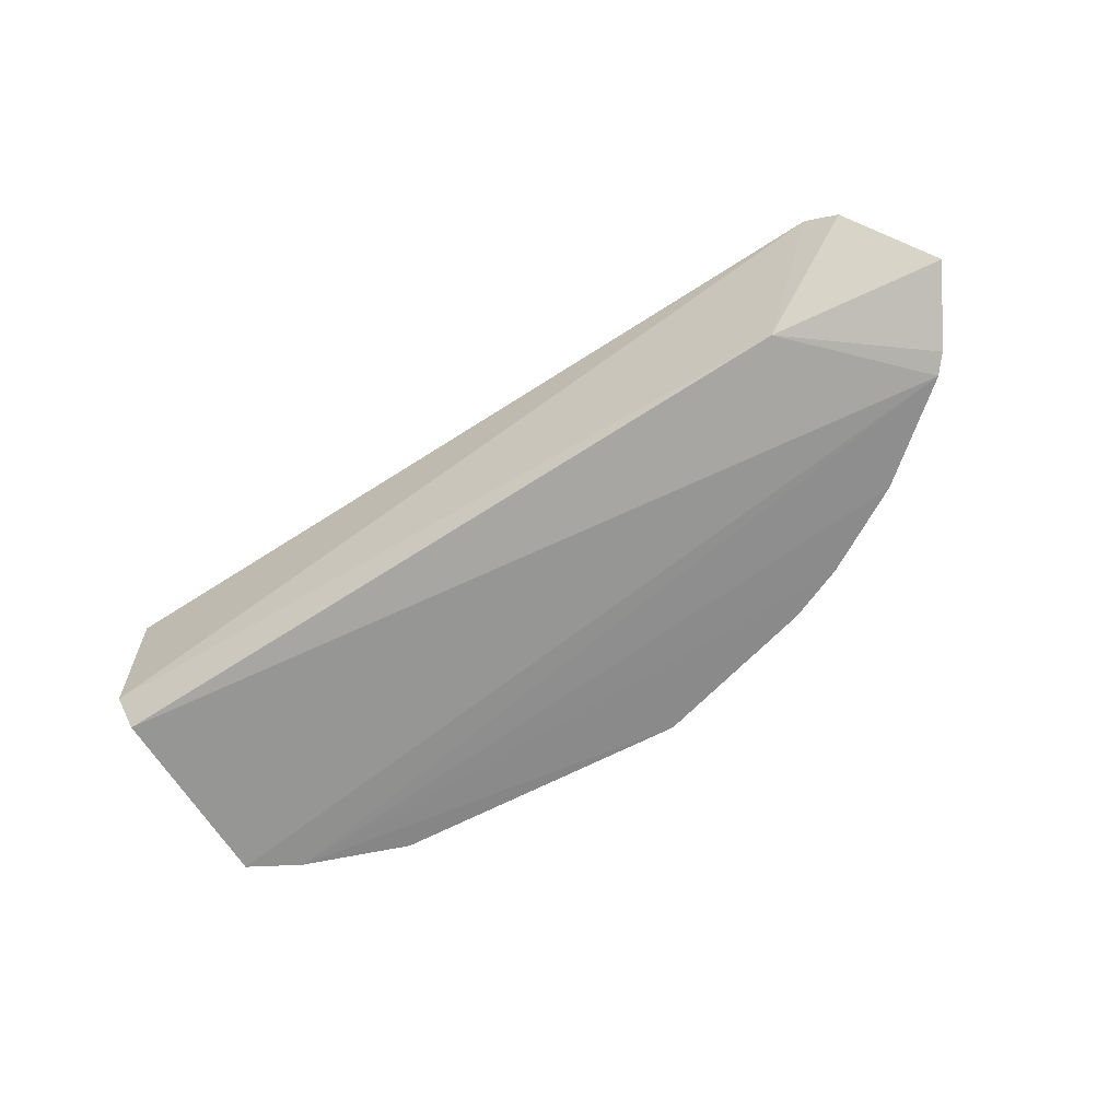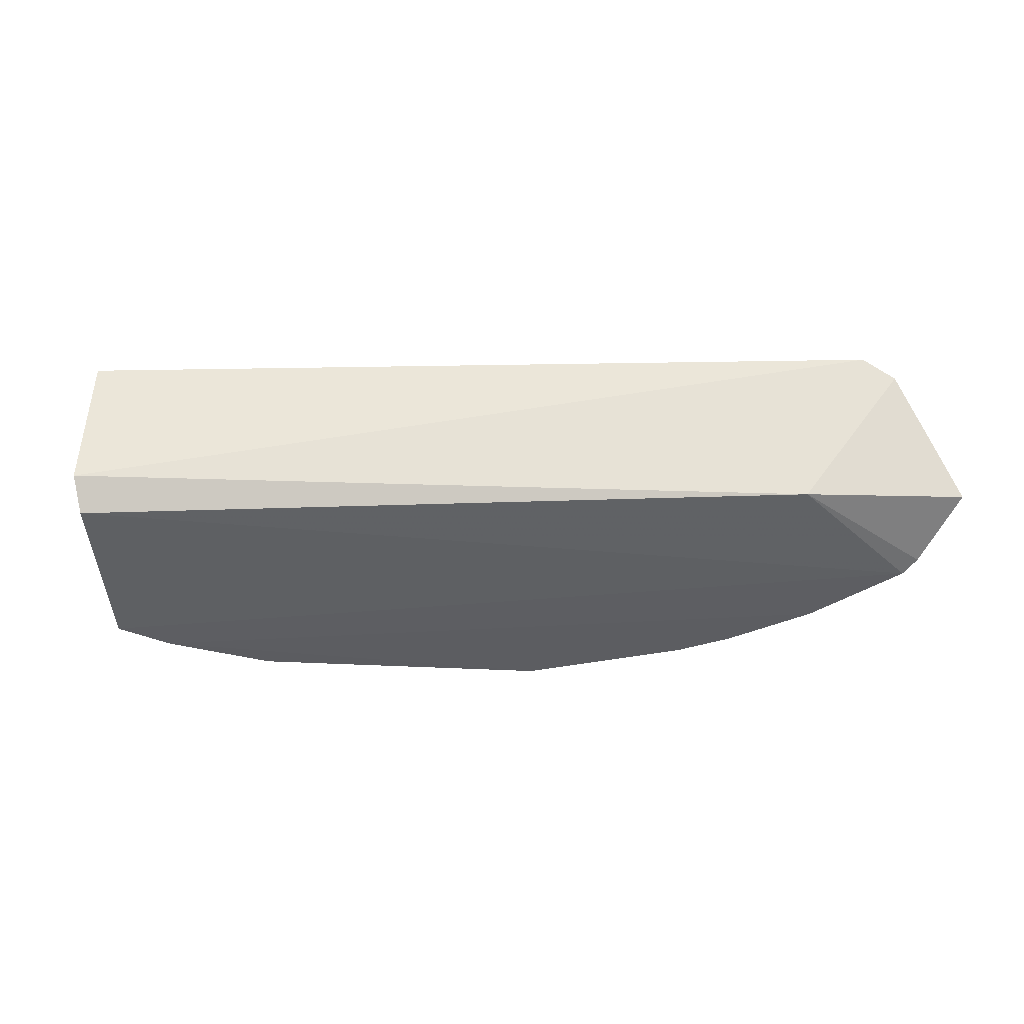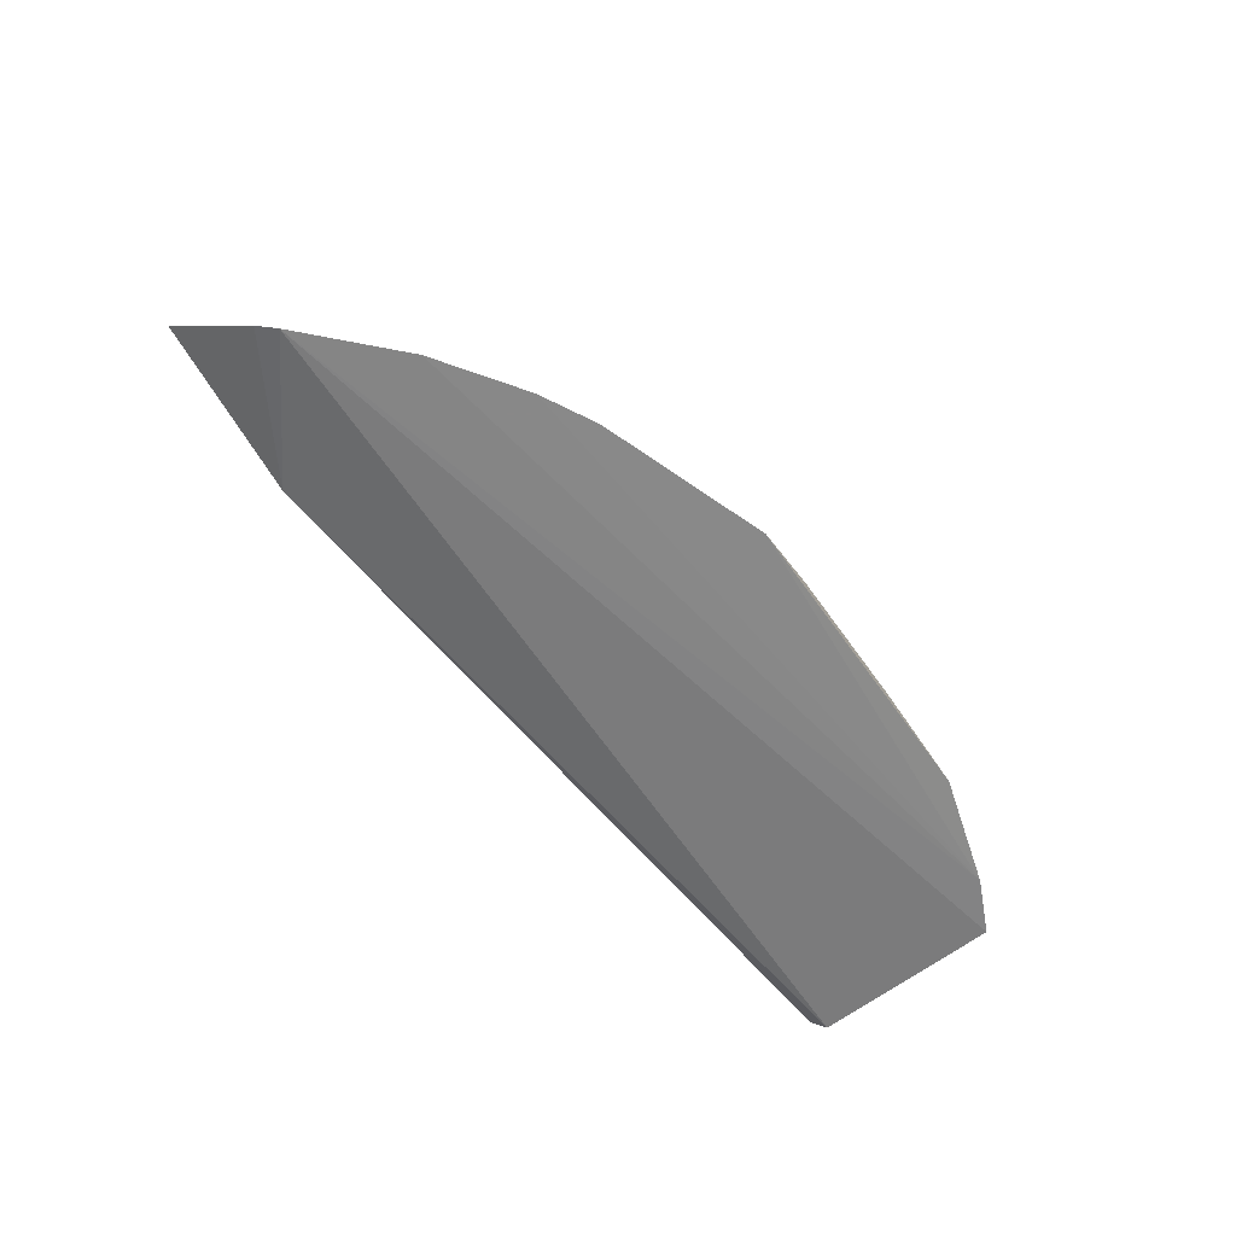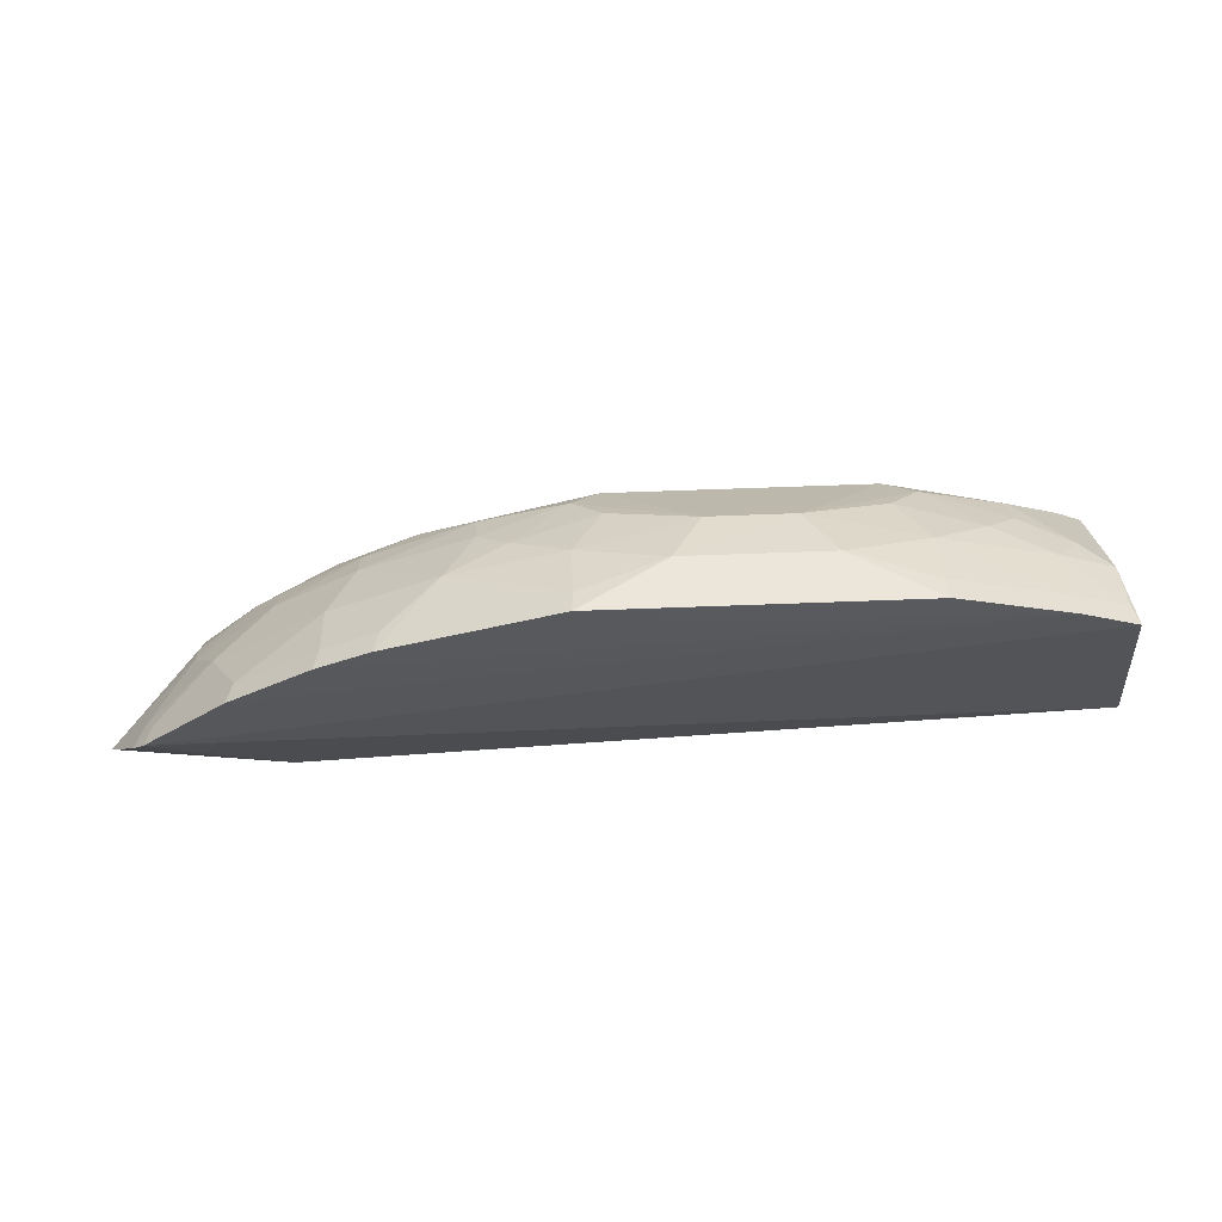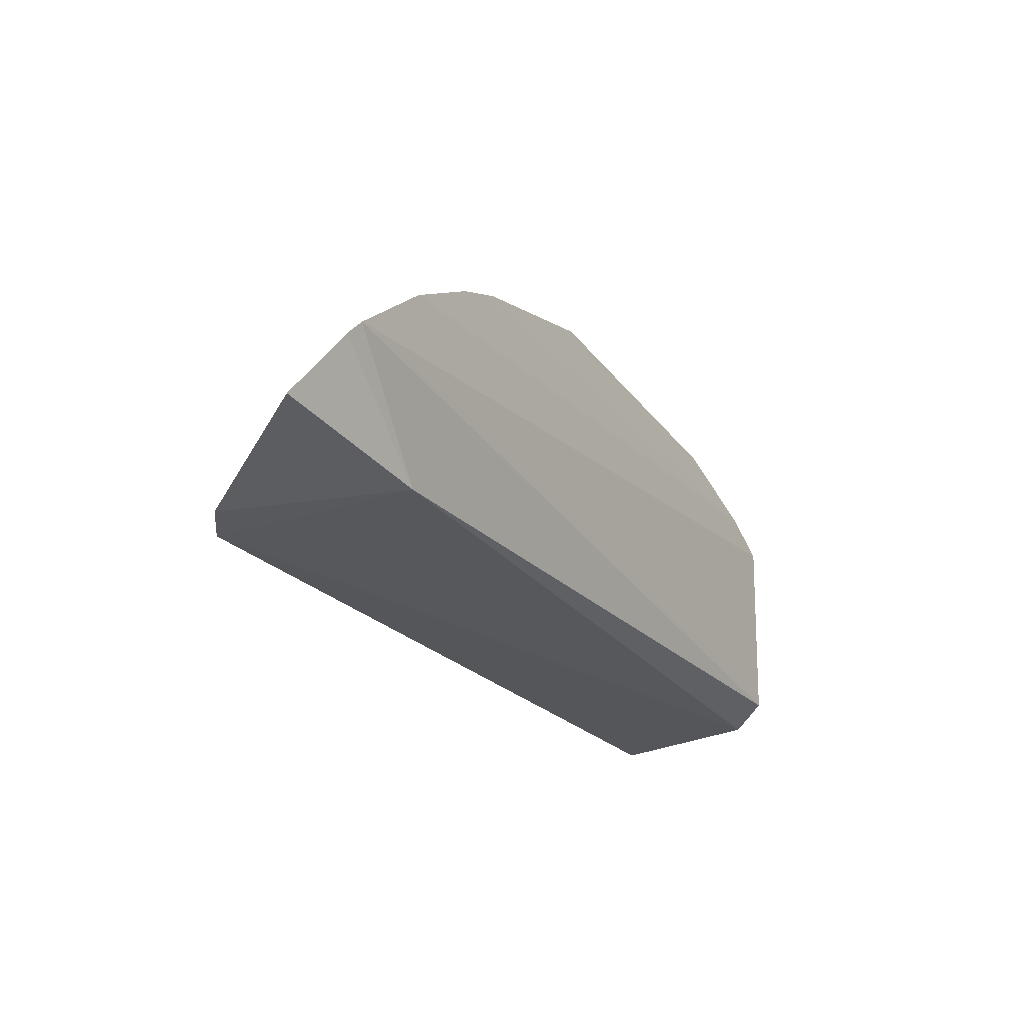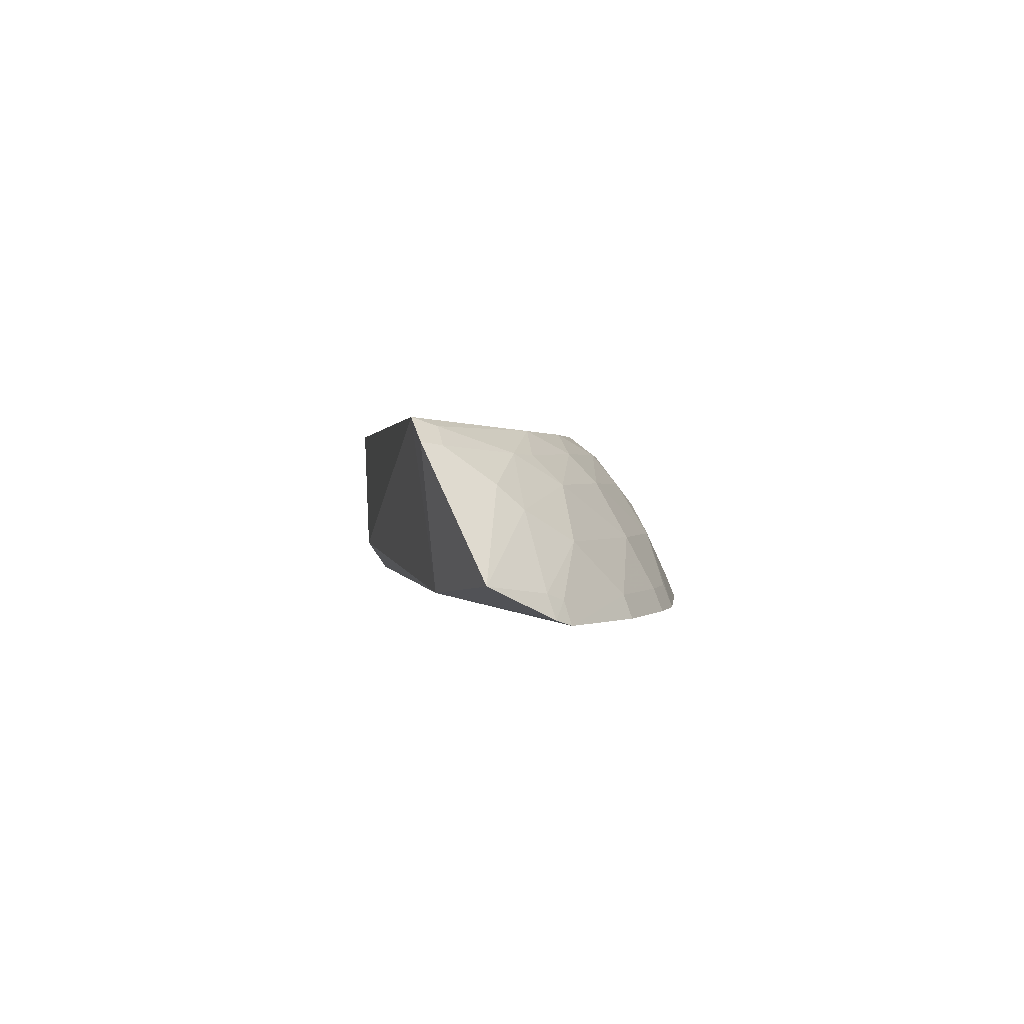
<metadata>
{"format":"obj","ext":"obj","renderer":"f3d","projection":"perspective","resolution":1024,"background":"white","views":[{"elev":-64.6,"azim":27.6,"up":"+Z"},{"elev":-37.8,"azim":-4.0,"up":"+Z"},{"elev":-62.3,"azim":124.9,"up":"+Z"},{"elev":61.9,"azim":177.9,"up":"+Y"},{"elev":-29.7,"azim":120.4,"up":"+Y"},{"elev":0.6,"azim":76.6,"up":"+Z"}]}
</metadata>
<code>
v 0.1947 0.1815 0.2268
v 0.2469 0.2062 0.1496
v 0.0767 0.3353 0.1689
v -0.1411 0.3709 0.1305
v -0.2442 0.2291 0.1557
v 0.1344 0.3253 0.1295
v -0.2278 0.2685 0.2258
v 0.1579 0.2003 0.142
v 0.01979 0.3705 0.1303
v 0.1613 0.2641 0.1952
v -0.126 0.3108 0.2243
v -0.2414 0.2259 0.231
v -0.2281 0.341 0.1301
v 0.2119 0.1829 0.2147
v 0.2218 0.2525 0.1294
v -0.1992 0.3541 0.1297
v 0.1064 0.34 0.1298
v 0.132 0.3065 0.1683
v -0.08212 0.3519 0.1855
v 0.004789 0.3106 0.224
v -0.2263 0.3222 0.1696
v -0.2394 0.2404 0.1384
v 0.1747 0.2358 0.2105
v 0.2285 0.2431 0.1326
v 0.1773 0.2955 0.1291
v 0.1187 0.279 0.2116
v 0.1043 0.3358 0.1416
v -0.024 0.3662 0.1577
v -0.1981 0.3359 0.1692
v 0.1919 0.1948 0.2227
v 0.2047 0.2205 0.1951
v 0.1742 0.292 0.1407
v 0.1186 0.294 0.1963
v 0.1609 0.2486 0.2099
v 0.1341 0.2526 0.2229
v 0.1318 0.3214 0.1412
v -0.09722 0.3664 0.1577
v 0.01916 0.3522 0.1704
v -0.1976 0.3496 0.1414
v -0.2259 0.3367 0.142
v -0.1254 0.338 0.1974
v -0.1839 0.3085 0.2127
v 0.2063 0.1943 0.2133
v 0.2032 0.2343 0.1833
v 0.1898 0.2621 0.1677
v 0.06257 0.308 0.2123
v 0.09173 0.2804 0.2225
v 0.01884 0.3658 0.1422
v -0.0391 0.3518 0.1854
v -0.1405 0.3526 0.1706
v -0.1405 0.3226 0.2123
v -0.2104 0.3207 0.1837
v -0.2131 0.2808 0.2231
v 0.2246 0.2397 0.1448
v 0.06218 0.322 0.1961
v -0.1401 0.3662 0.1424
v -0.168 0.3365 0.1848
v 0.2183 0.2494 0.1412
v 0.0466 0.3359 0.1844
v -0.1836 0.3225 0.1966
v 0.004142 0.3377 0.1971
v 0.01924 0.3223 0.2121
f 8 1 5
f 12 5 1
f 12 11 7
f 13 5 12
f 14 8 2
f 14 1 8
f 16 4 9
f 16 15 13
f 17 9 3
f 17 16 9
f 17 6 16
f 20 19 11
f 20 12 1
f 20 11 12
f 21 13 12
f 21 12 7
f 22 8 5
f 22 5 13
f 22 15 8
f 22 13 15
f 24 2 8
f 24 8 15
f 25 16 6
f 25 15 16
f 27 17 3
f 27 3 18
f 28 9 4
f 30 1 14
f 32 25 6
f 32 15 25
f 33 18 3
f 33 26 10
f 33 10 18
f 34 23 10
f 34 10 26
f 35 1 30
f 35 34 26
f 35 30 23
f 35 23 34
f 36 27 18
f 36 6 17
f 36 17 27
f 36 32 6
f 36 18 32
f 37 28 4
f 37 19 28
f 39 16 13
f 39 4 16
f 40 13 21
f 40 21 29
f 40 39 13
f 40 29 39
f 43 30 14
f 43 23 30
f 43 31 23
f 43 14 2
f 43 2 31
f 44 31 2
f 44 10 23
f 44 23 31
f 45 32 18
f 45 18 10
f 45 10 44
f 46 26 33
f 47 20 1
f 47 1 35
f 47 46 20
f 47 35 26
f 47 26 46
f 48 38 3
f 48 3 9
f 48 9 28
f 48 28 38
f 49 38 28
f 49 28 19
f 49 19 20
f 50 39 29
f 50 41 19
f 50 19 37
f 51 11 19
f 51 19 41
f 51 42 11
f 52 29 21
f 52 21 7
f 53 7 11
f 53 11 42
f 53 52 7
f 53 42 52
f 54 44 2
f 54 2 24
f 54 45 44
f 55 46 33
f 55 33 3
f 56 4 39
f 56 39 50
f 56 50 37
f 56 37 4
f 57 50 29
f 57 41 50
f 57 51 41
f 58 54 24
f 58 24 15
f 58 45 54
f 58 15 32
f 58 32 45
f 59 55 3
f 59 3 38
f 60 42 51
f 60 51 57
f 60 52 42
f 60 57 29
f 60 29 52
f 61 59 38
f 61 38 49
f 62 61 49
f 62 49 20
f 62 20 46
f 62 46 55
f 62 55 59
f 62 59 61

</code>
